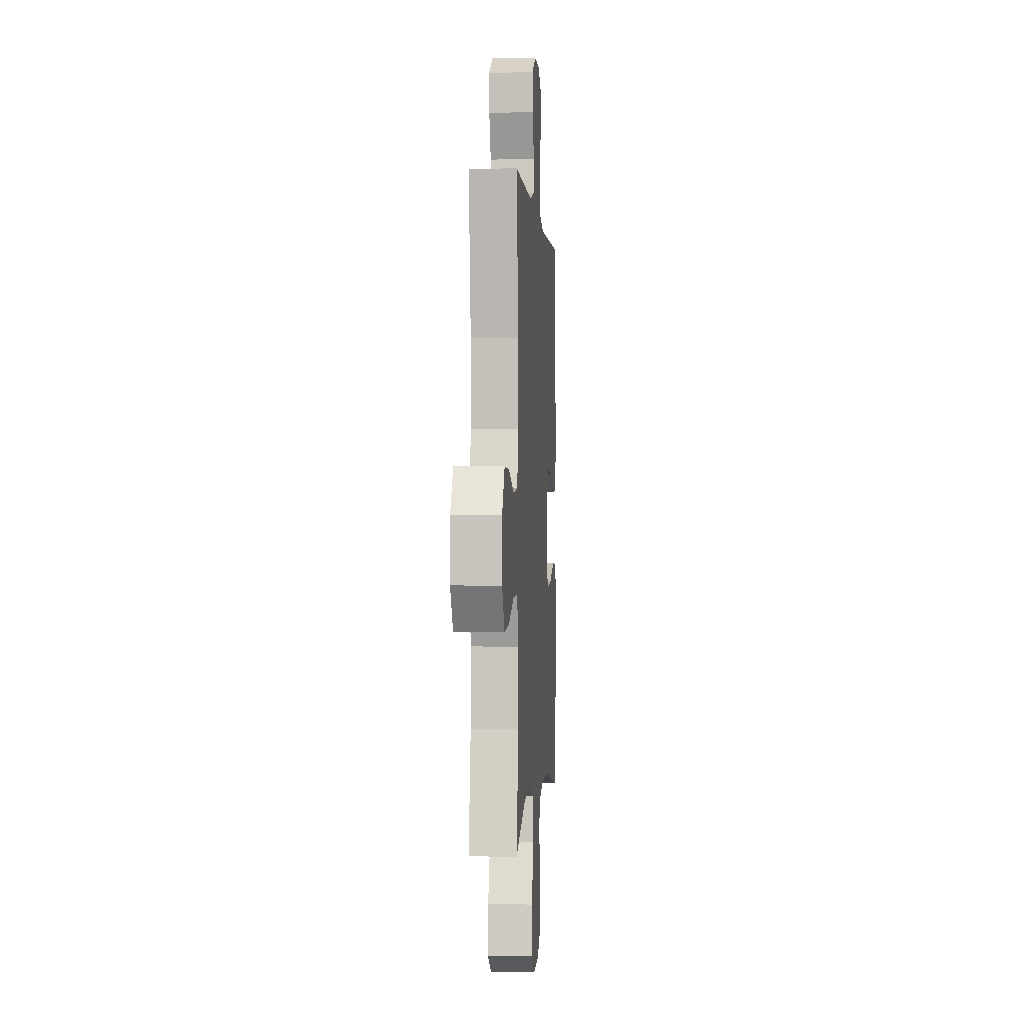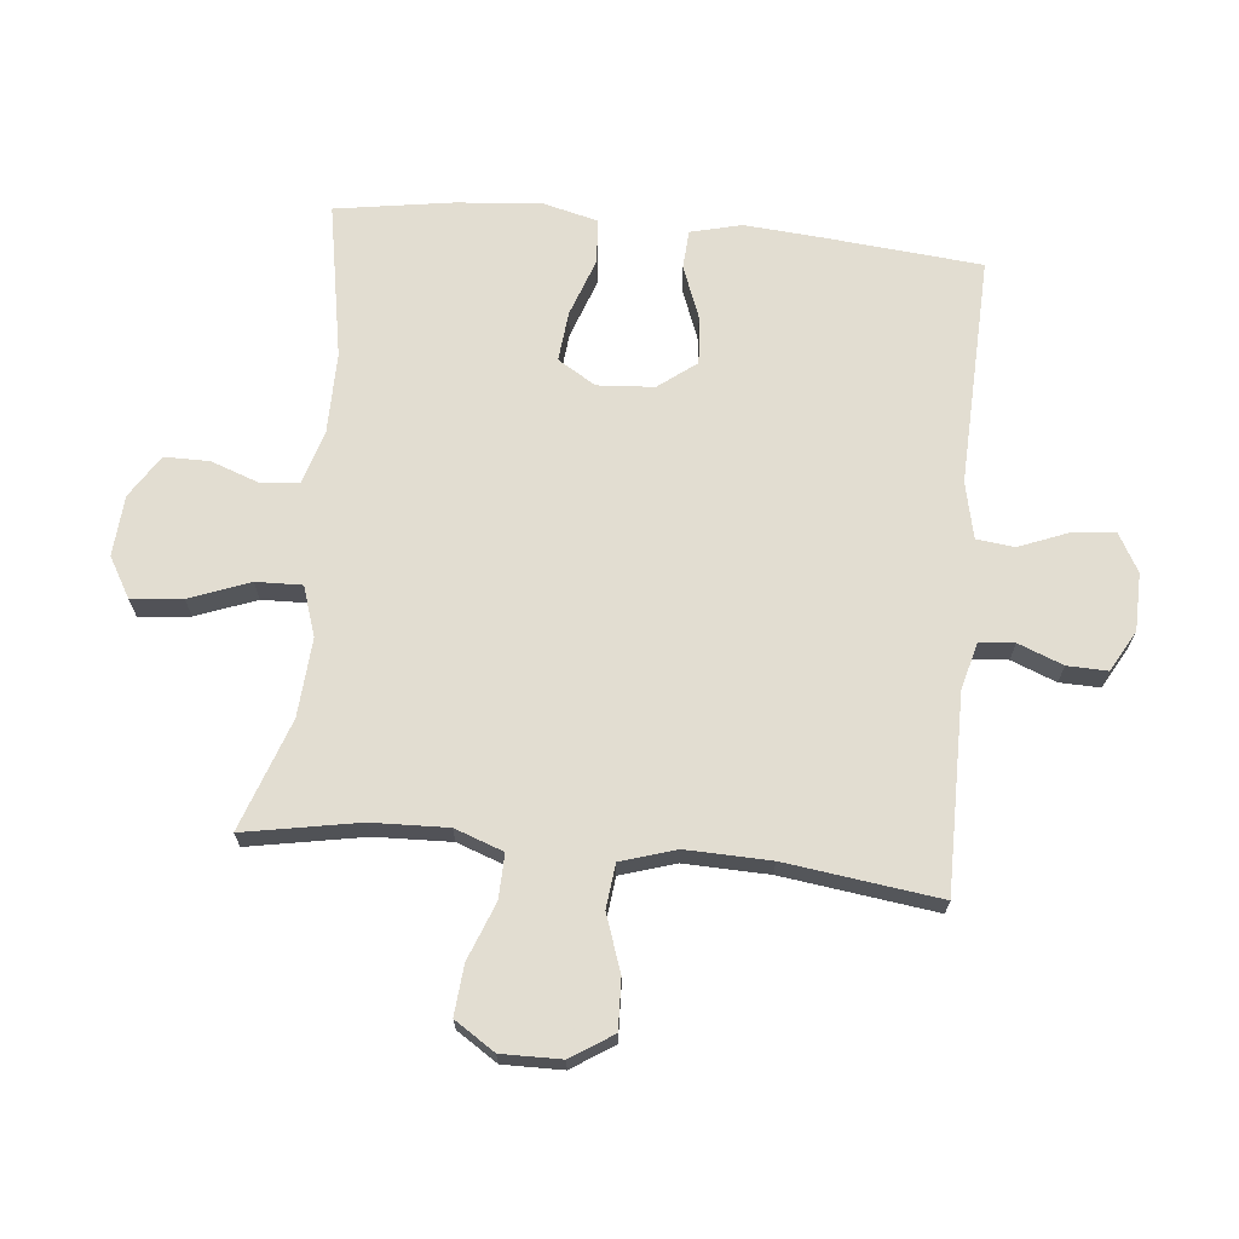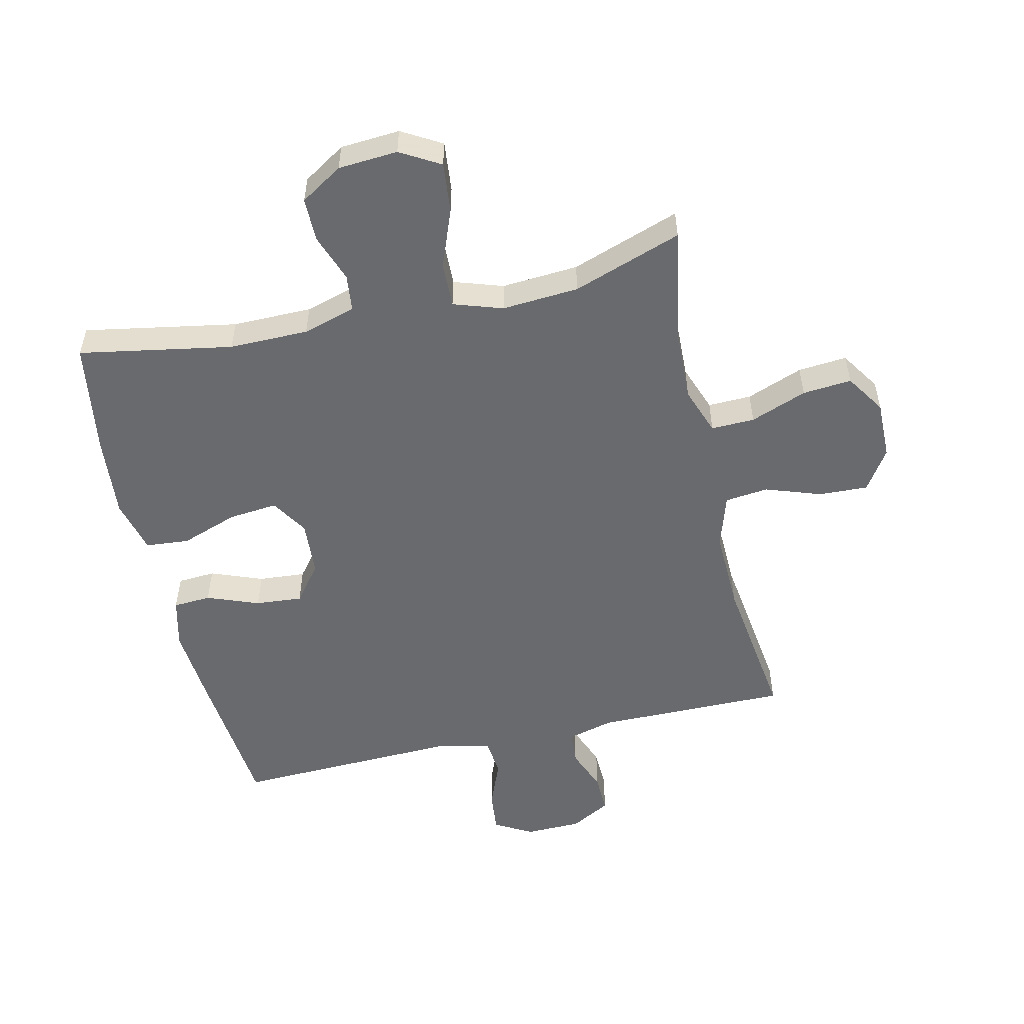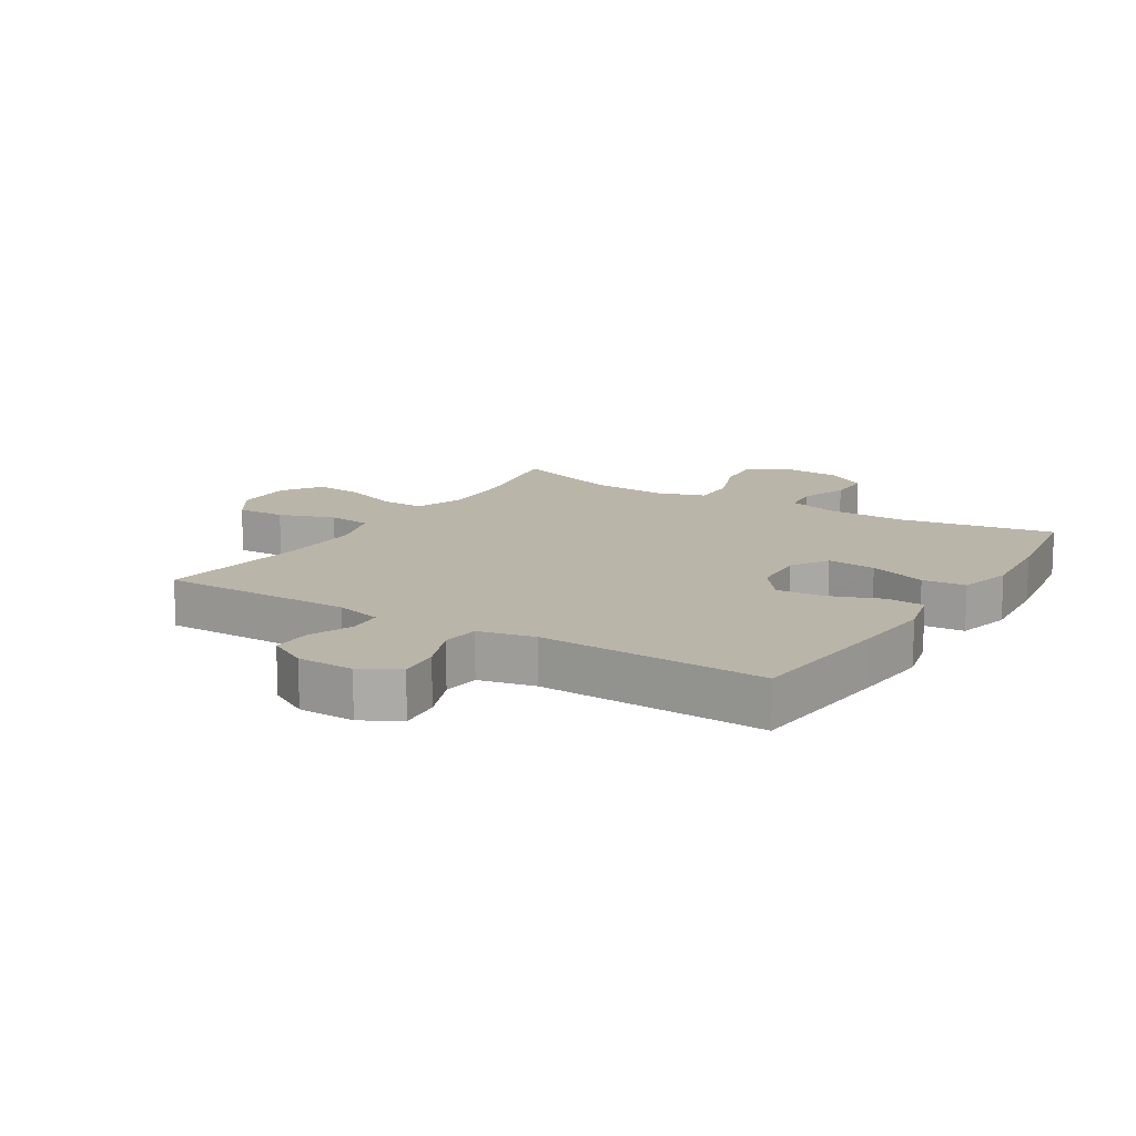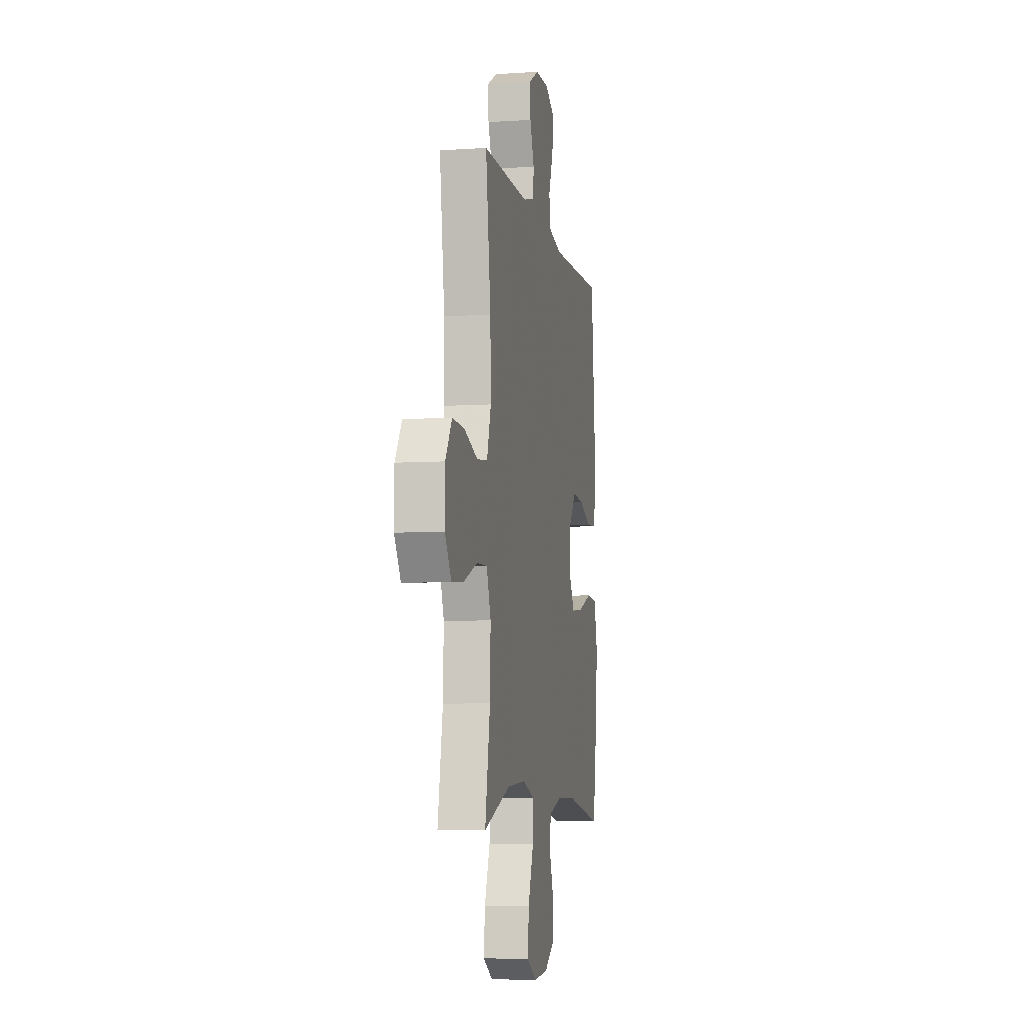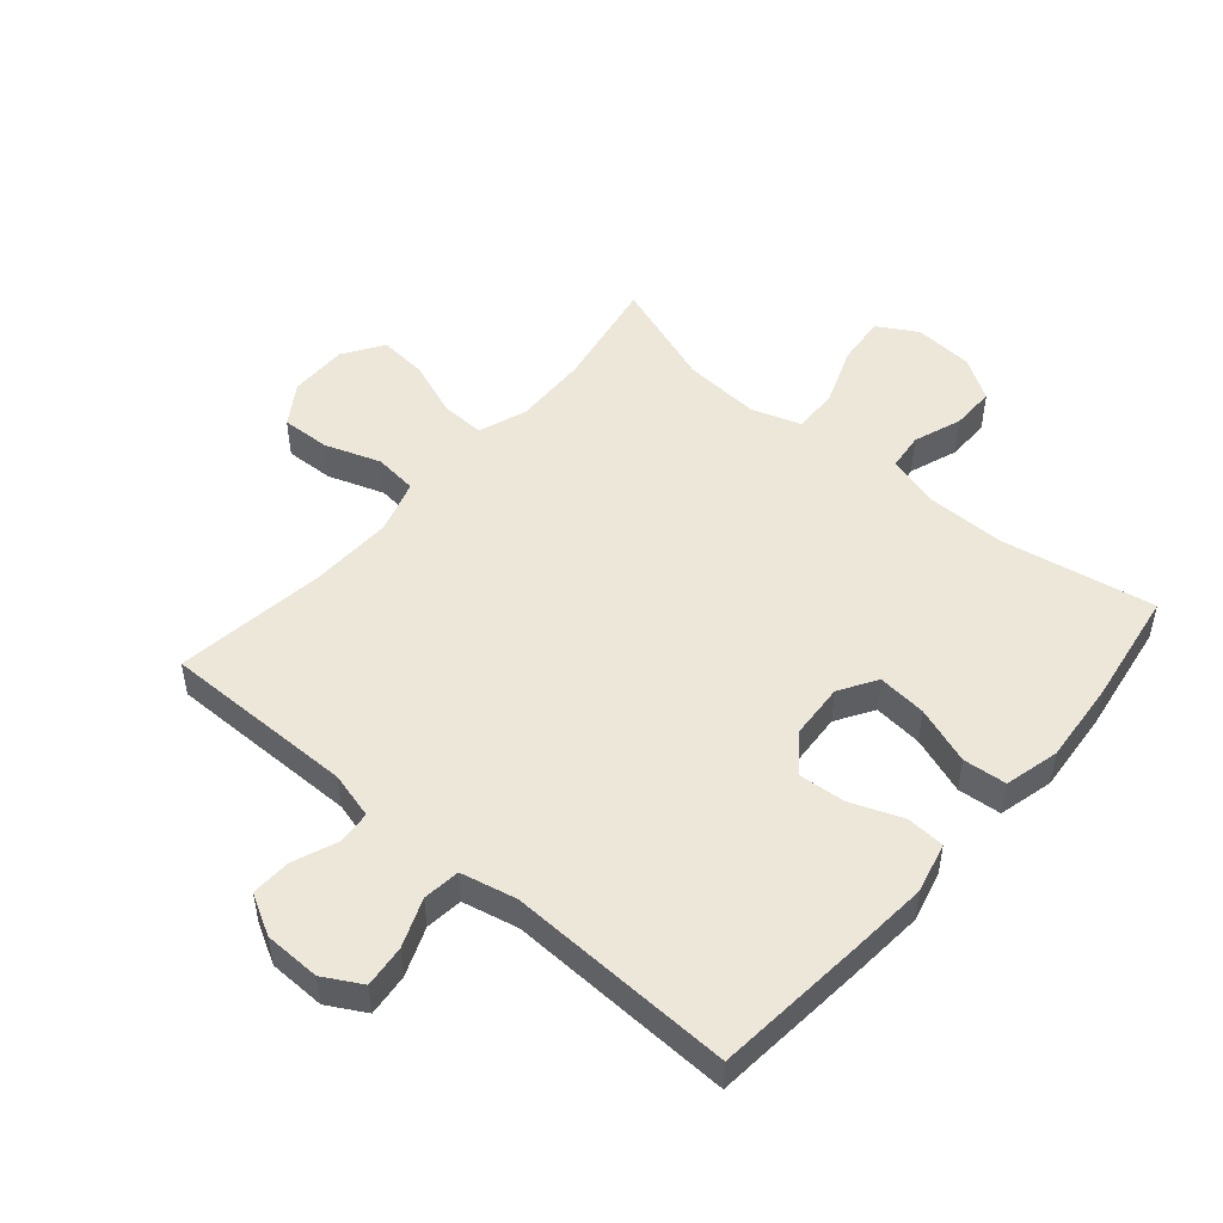
<metadata>
{"format":"obj","ext":"obj","renderer":"f3d","projection":"perspective","resolution":1024,"background":"white","views":[{"elev":-0.4,"azim":-85.8,"up":"+Z"},{"elev":68.6,"azim":-84.4,"up":"+Y"},{"elev":-53.1,"azim":-167.2,"up":"+Y"},{"elev":13.6,"azim":31.8,"up":"+Y"},{"elev":-6.7,"azim":-79.1,"up":"+Z"},{"elev":49.7,"azim":40.6,"up":"+Y"}]}
</metadata>
<code>
v -0.5 0.07 -0.5
v -0.467 0.07 -0.318
v -0.463 0.07 -0.197
v -0.491 0.07 -0.12
v -0.561 0.07 -0.122
v -0.652 0.07 -0.157
v -0.731 0.07 -0.164
v -0.773 0.07 -0.1
v -0.772 0.07 -0.005
v -0.729 0.07 0.061
v -0.65 0.07 0.058
v -0.56 0.07 0.027
v -0.49 0.07 0.035
v -0.463 0.07 0.122
v -0.467 0.07 0.256
v -0.5 0.07 0.5
v -0.189 0.07 0.499
v -0.114 0.07 0.519
v -0.11 0.07 0.574
v -0.138 0.07 0.645
v -0.14 0.07 0.709
v -0.075 0.07 0.745
v 0.016 0.07 0.747
v 0.077 0.07 0.713
v 0.07 0.07 0.645
v 0.039 0.07 0.567
v 0.046 0.07 0.507
v 0.136 0.07 0.487
v 0.5 0.07 0.5
v 0.523 0.07 0.253
v 0.533 0.07 0.129
v 0.513 0.07 0.048
v 0.452 0.07 0.044
v 0.368 0.07 0.076
v 0.292 0.07 0.082
v 0.246 0.07 0.022
v 0.24 0.07 -0.068
v 0.277 0.07 -0.128
v 0.356 0.07 -0.12
v 0.449 0.07 -0.087
v 0.519 0.07 -0.093
v 0.541 0.07 -0.181
v 0.529 0.07 -0.315
v 0.5 0.07 -0.5
v 0.253 0.07 -0.456
v 0.125 0.07 -0.457
v 0.04 0.07 -0.482
v 0.033 0.07 -0.542
v 0.061 0.07 -0.62
v 0.061 0.07 -0.691
v -0.007 0.07 -0.734
v -0.103 0.07 -0.741
v -0.167 0.07 -0.704
v -0.159 0.07 -0.623
v -0.123 0.07 -0.528
v -0.121 0.07 -0.455
v -0.2 0.07 -0.429
v -0.324 0.07 -0.438
v -0.5 0 -0.5
v -0.467 0 -0.318
v -0.463 0 -0.197
v -0.491 0 -0.12
v -0.561 0 -0.122
v -0.652 0 -0.157
v -0.731 0 -0.164
v -0.773 0 -0.1
v -0.772 0 -0.005
v -0.729 0 0.061
v -0.65 0 0.058
v -0.56 0 0.027
v -0.49 0 0.035
v -0.463 0 0.122
v -0.467 0 0.256
v -0.5 0 0.5
v -0.189 0 0.499
v -0.114 0 0.519
v -0.11 0 0.574
v -0.138 0 0.645
v -0.14 0 0.709
v -0.075 0 0.745
v 0.016 0 0.747
v 0.077 0 0.713
v 0.07 0 0.645
v 0.039 0 0.567
v 0.046 0 0.507
v 0.136 0 0.487
v 0.5 0 0.5
v 0.523 0 0.253
v 0.533 0 0.129
v 0.513 0 0.048
v 0.452 0 0.044
v 0.368 0 0.076
v 0.292 0 0.082
v 0.246 0 0.022
v 0.24 0 -0.068
v 0.277 0 -0.128
v 0.356 0 -0.12
v 0.449 0 -0.087
v 0.519 0 -0.093
v 0.541 0 -0.181
v 0.529 0 -0.315
v 0.5 0 -0.5
v 0.253 0 -0.456
v 0.125 0 -0.457
v 0.04 0 -0.482
v 0.033 0 -0.542
v 0.061 0 -0.62
v 0.061 0 -0.691
v -0.007 0 -0.734
v -0.103 0 -0.741
v -0.167 0 -0.704
v -0.159 0 -0.623
v -0.123 0 -0.528
v -0.121 0 -0.455
v -0.2 0 -0.429
v -0.324 0 -0.438
f 52 53 54 55
f 52 55 56
f 51 52 56
f 48 49 50 51
f 47 48 51 56
f 46 47 56 57
f 42 43 44 45
f 42 45 46 57
f 39 40 41 42
f 38 39 42 57
f 31 32 33 34
f 31 34 35
f 28 29 30 31
f 27 28 31 35
f 23 24 25 26
f 23 26 27
f 22 23 27
f 19 20 21 22
f 18 19 22 27
f 17 18 27 35
f 15 16 17 35
f 9 10 11 12
f 9 12 13
f 8 9 13
f 5 6 7 8
f 4 5 8 13
f 3 4 13 14
f 58 1 2
f 58 2 3
f 37 38 57 58
f 36 37 58 3
f 14 15 35 36
f 3 14 36
f 113 112 111 110
f 114 113 110
f 114 110 109
f 109 108 107 106
f 114 109 106 105
f 115 114 105 104
f 103 102 101 100
f 115 104 103 100
f 100 99 98 97
f 115 100 97 96
f 92 91 90 89
f 93 92 89
f 89 88 87 86
f 93 89 86 85
f 84 83 82 81
f 85 84 81
f 85 81 80
f 80 79 78 77
f 85 80 77 76
f 93 85 76 75
f 93 75 74 73
f 70 69 68 67
f 71 70 67
f 71 67 66
f 66 65 64 63
f 71 66 63 62
f 72 71 62 61
f 60 59 116
f 61 60 116
f 116 115 96 95
f 61 116 95 94
f 94 93 73 72
f 94 72 61
f 1 59 60 2
f 2 60 61 3
f 3 61 62 4
f 4 62 63 5
f 5 63 64 6
f 6 64 65 7
f 7 65 66 8
f 8 66 67 9
f 9 67 68 10
f 10 68 69 11
f 11 69 70 12
f 12 70 71 13
f 13 71 72 14
f 14 72 73 15
f 15 73 74 16
f 16 74 75 17
f 17 75 76 18
f 18 76 77 19
f 19 77 78 20
f 20 78 79 21
f 21 79 80 22
f 22 80 81 23
f 23 81 82 24
f 24 82 83 25
f 25 83 84 26
f 26 84 85 27
f 27 85 86 28
f 28 86 87 29
f 29 87 88 30
f 30 88 89 31
f 31 89 90 32
f 32 90 91 33
f 33 91 92 34
f 34 92 93 35
f 35 93 94 36
f 36 94 95 37
f 37 95 96 38
f 38 96 97 39
f 39 97 98 40
f 40 98 99 41
f 41 99 100 42
f 42 100 101 43
f 43 101 102 44
f 44 102 103 45
f 45 103 104 46
f 46 104 105 47
f 47 105 106 48
f 48 106 107 49
f 49 107 108 50
f 50 108 109 51
f 51 109 110 52
f 52 110 111 53
f 53 111 112 54
f 54 112 113 55
f 55 113 114 56
f 56 114 115 57
f 57 115 116 58
f 58 116 59 1

</code>
